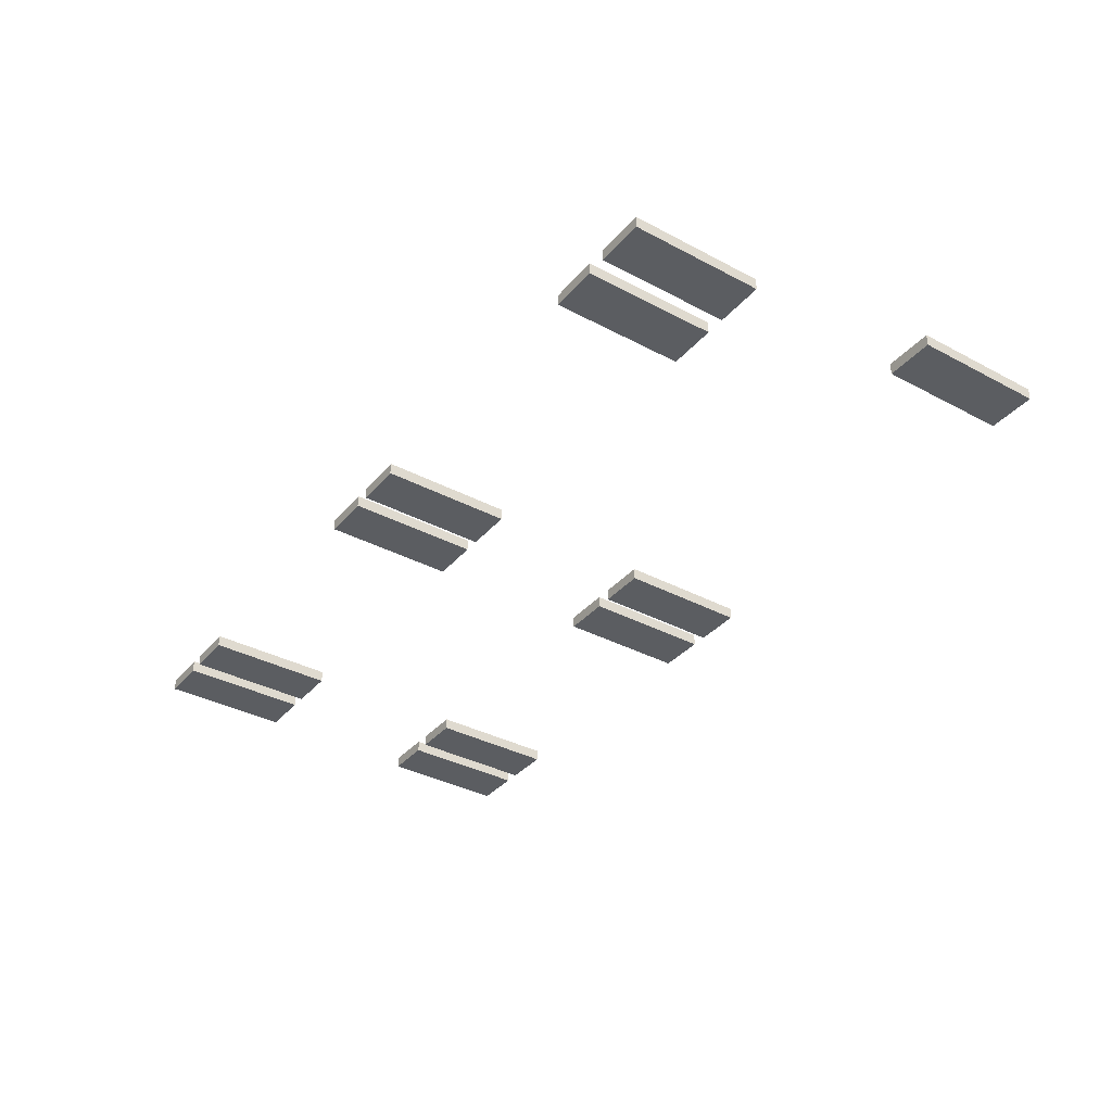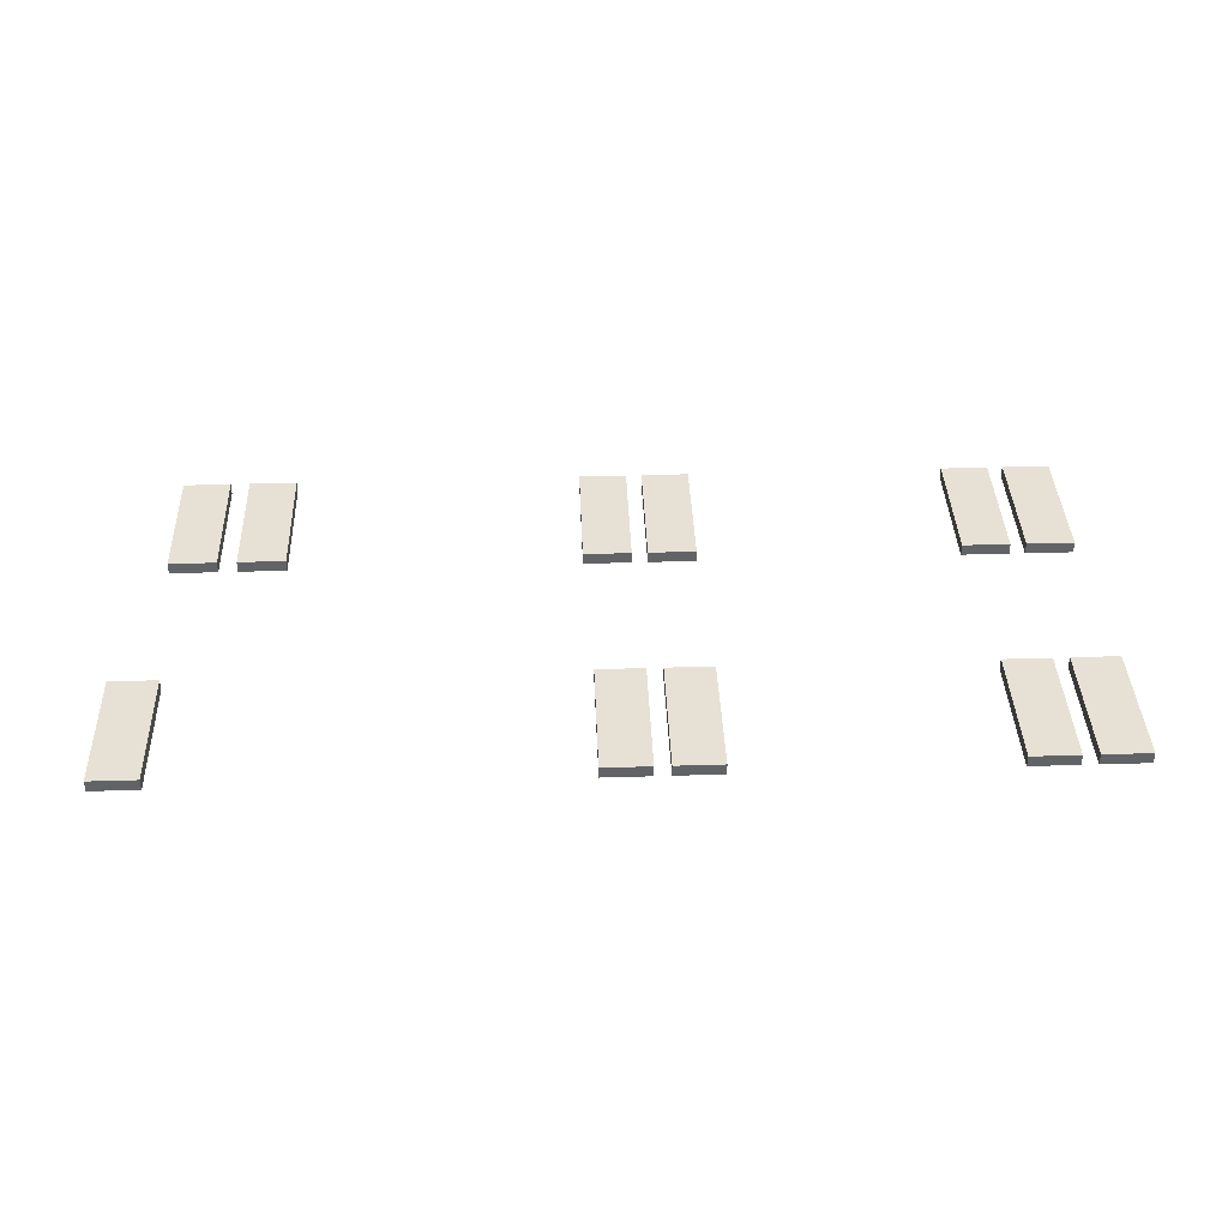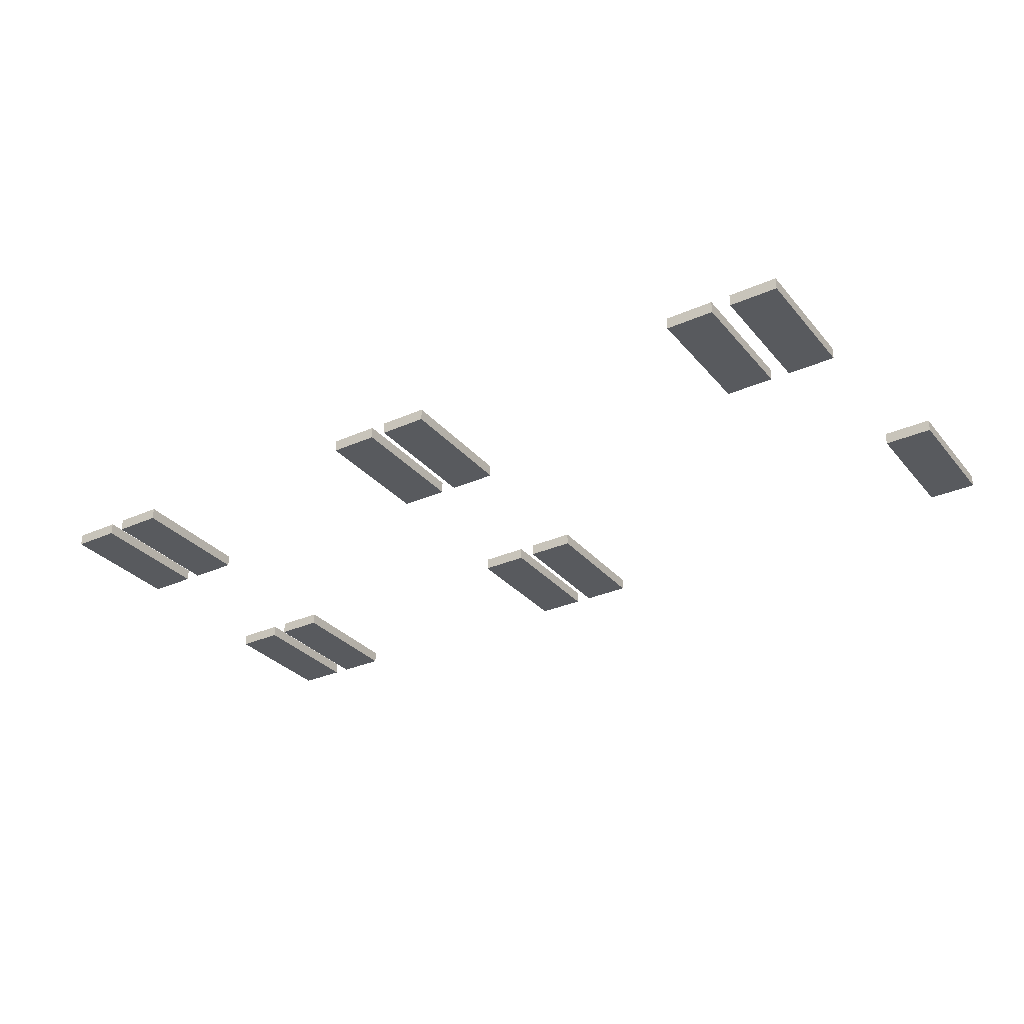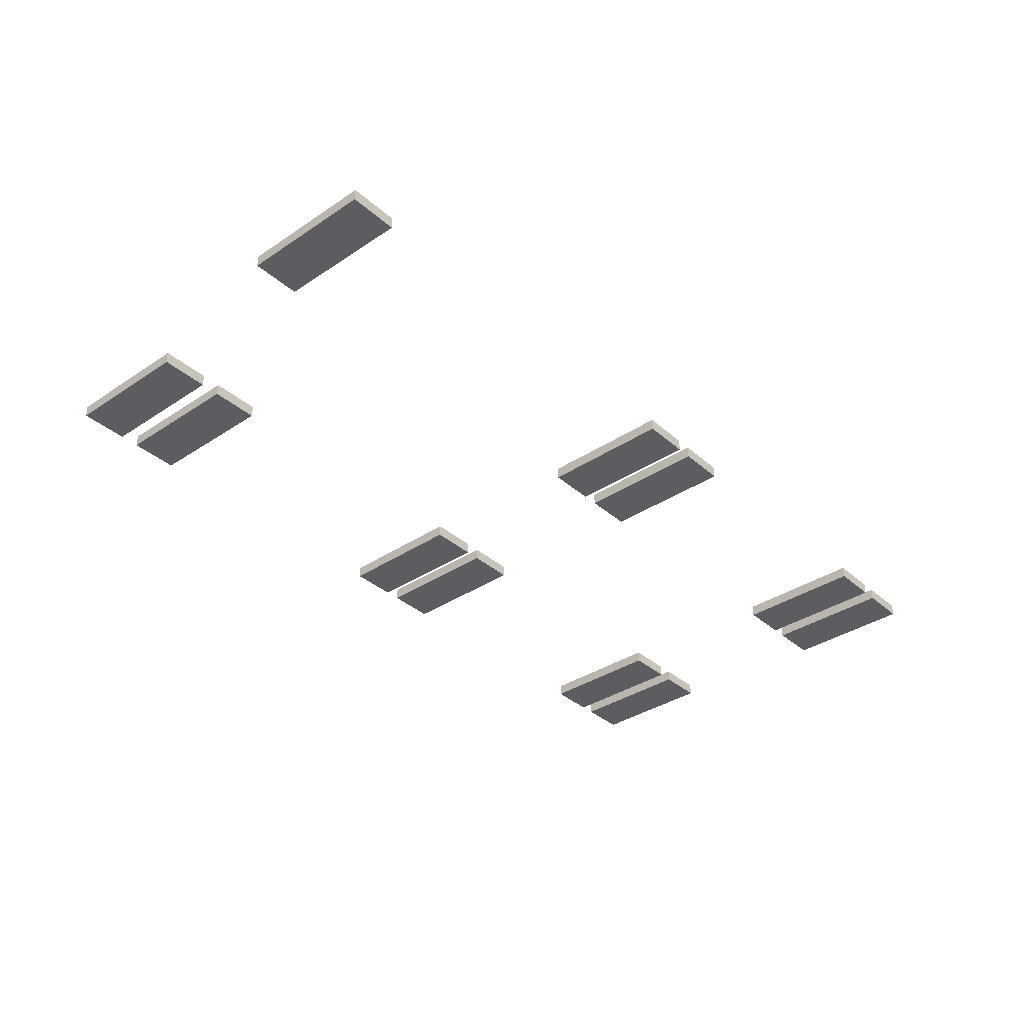
<metadata>
{"format":"obj","ext":"obj","renderer":"f3d","projection":"perspective","resolution":1024,"background":"white","views":[{"elev":-36.1,"azim":55.2,"up":"+Z"},{"elev":39.2,"azim":177.8,"up":"+Z"},{"elev":-30.9,"azim":32.6,"up":"+Z"},{"elev":-35.8,"azim":131.2,"up":"+Z"}]}
</metadata>
<code>
o door
v 16.21 11.7 2.674
v 16.21 15.92 2.674
v 16.21 11.7 2.295
v 16.21 15.92 2.295
v 17.76 11.7 2.674
v 17.76 15.92 2.674
v 17.76 11.7 2.295
v 17.76 15.92 2.295
v 12.97 1.893 2.674
v 12.97 6.115 2.674
v 12.97 1.893 2.295
v 12.97 6.115 2.295
v 14.52 1.893 2.674
v 14.52 6.115 2.674
v 14.52 1.893 2.295
v 14.52 6.115 2.295
v 15.14 1.893 2.674
v 15.14 6.115 2.674
v 15.14 1.893 2.295
v 15.14 6.115 2.295
v 16.69 1.893 2.674
v 16.69 6.115 2.674
v 16.69 1.893 2.295
v 16.69 6.115 2.295
v 0.03847 1.893 2.674
v 0.03847 6.115 2.674
v 0.03847 1.893 2.295
v 0.03847 6.115 2.295
v 1.586 1.893 2.674
v 1.586 6.115 2.674
v 1.586 1.893 2.295
v 1.586 6.115 2.295
v 2.096 1.893 2.674
v 2.096 6.115 2.674
v 2.096 1.893 2.295
v 2.096 6.115 2.295
v 3.644 1.893 2.674
v 3.644 6.115 2.674
v 3.644 1.893 2.295
v 3.644 6.115 2.295
v -12.01 1.893 2.674
v -12.01 6.115 2.674
v -12.01 1.893 2.295
v -12.01 6.115 2.295
v -10.46 1.893 2.674
v -10.46 6.115 2.674
v -10.46 1.893 2.295
v -10.46 6.115 2.295
v -9.95 1.893 2.674
v -9.95 6.115 2.674
v -9.95 1.893 2.295
v -9.95 6.115 2.295
v -8.402 1.893 2.674
v -8.402 6.115 2.674
v -8.402 1.893 2.295
v -8.402 6.115 2.295
v -12.23 11.7 2.674
v -12.23 15.92 2.674
v -12.23 11.7 2.295
v -12.23 15.92 2.295
v -10.68 11.7 2.674
v -10.68 15.92 2.674
v -10.68 11.7 2.295
v -10.68 15.92 2.295
v -10.17 11.7 2.674
v -10.17 15.92 2.674
v -10.17 11.7 2.295
v -10.17 15.92 2.295
v -8.625 11.7 2.674
v -8.625 15.92 2.674
v -8.625 11.7 2.295
v -8.625 15.92 2.295
v -0.1437 11.7 2.674
v -0.1437 15.92 2.674
v -0.1437 11.7 2.295
v -0.1437 15.92 2.295
v 1.404 11.7 2.674
v 1.404 15.92 2.674
v 1.404 11.7 2.295
v 1.404 15.92 2.295
v 1.914 11.7 2.674
v 1.914 15.92 2.674
v 1.914 11.7 2.295
v 1.914 15.92 2.295
v 3.461 11.7 2.674
v 3.461 15.92 2.674
v 3.461 11.7 2.295
v 3.461 15.92 2.295
f 1 2 4 3
f 3 4 8 7
f 7 8 6 5
f 5 6 2 1
f 3 7 5 1
f 8 4 2 6
f 9 10 12 11
f 11 12 16 15
f 15 16 14 13
f 13 14 10 9
f 11 15 13 9
f 16 12 10 14
f 17 18 20 19
f 19 20 24 23
f 23 24 22 21
f 21 22 18 17
f 19 23 21 17
f 24 20 18 22
f 25 26 28 27
f 27 28 32 31
f 31 32 30 29
f 29 30 26 25
f 27 31 29 25
f 32 28 26 30
f 33 34 36 35
f 35 36 40 39
f 39 40 38 37
f 37 38 34 33
f 35 39 37 33
f 40 36 34 38
f 41 42 44 43
f 43 44 48 47
f 47 48 46 45
f 45 46 42 41
f 43 47 45 41
f 48 44 42 46
f 49 50 52 51
f 51 52 56 55
f 55 56 54 53
f 53 54 50 49
f 51 55 53 49
f 56 52 50 54
f 57 58 60 59
f 59 60 64 63
f 63 64 62 61
f 61 62 58 57
f 59 63 61 57
f 64 60 58 62
f 65 66 68 67
f 67 68 72 71
f 71 72 70 69
f 69 70 66 65
f 67 71 69 65
f 72 68 66 70
f 73 74 76 75
f 75 76 80 79
f 79 80 78 77
f 77 78 74 73
f 75 79 77 73
f 80 76 74 78
f 81 82 84 83
f 83 84 88 87
f 87 88 86 85
f 85 86 82 81
f 83 87 85 81
f 88 84 82 86

</code>
